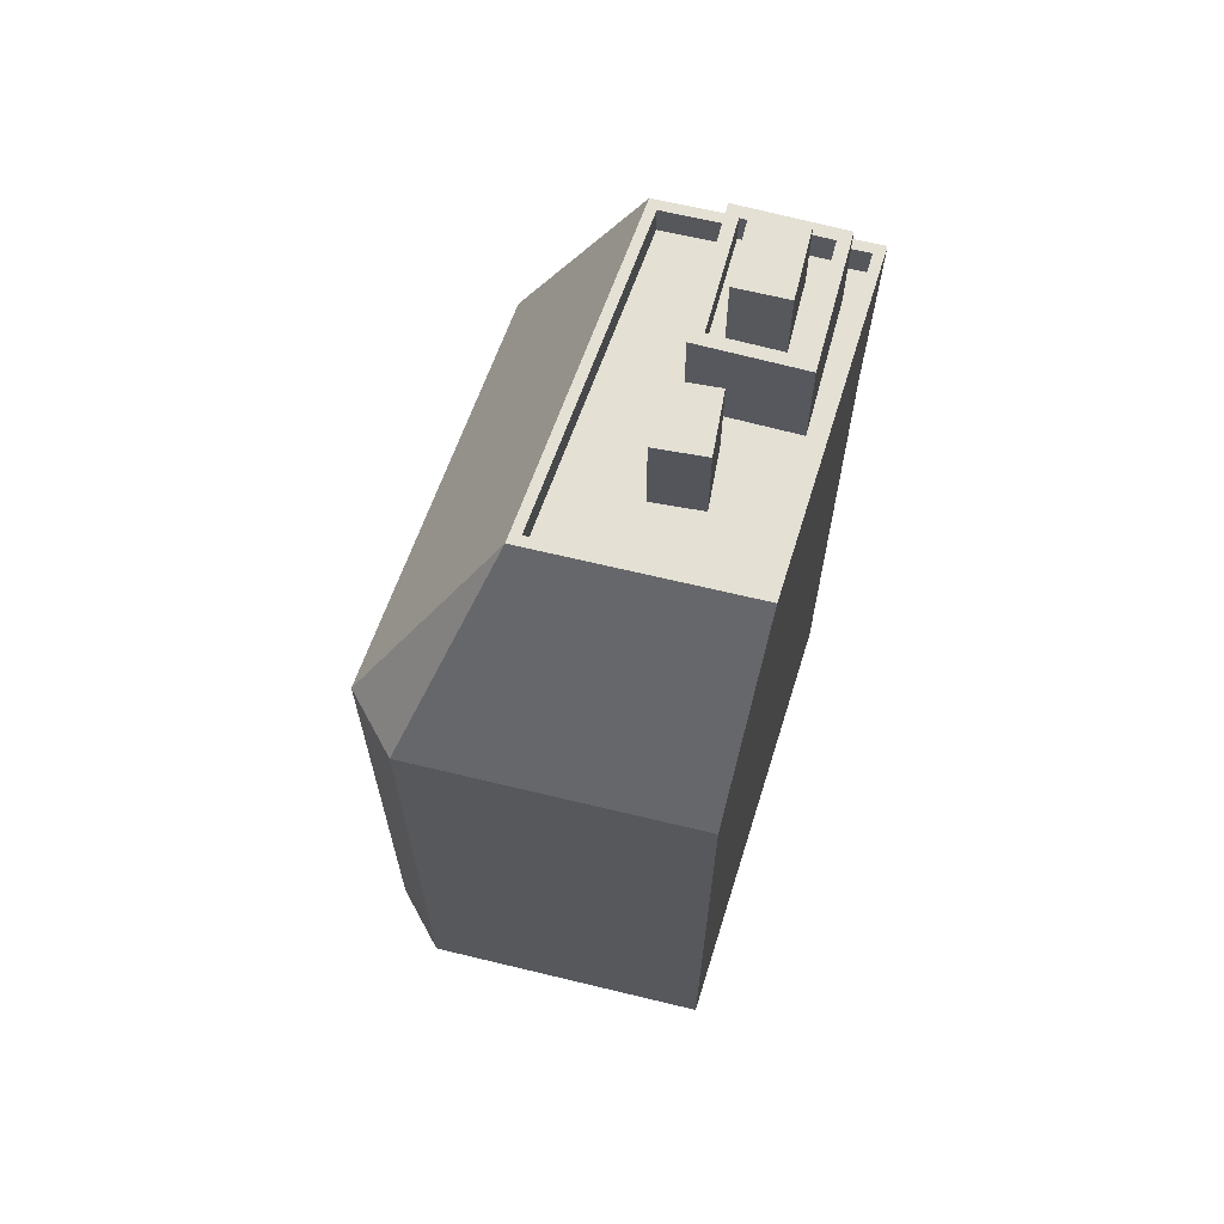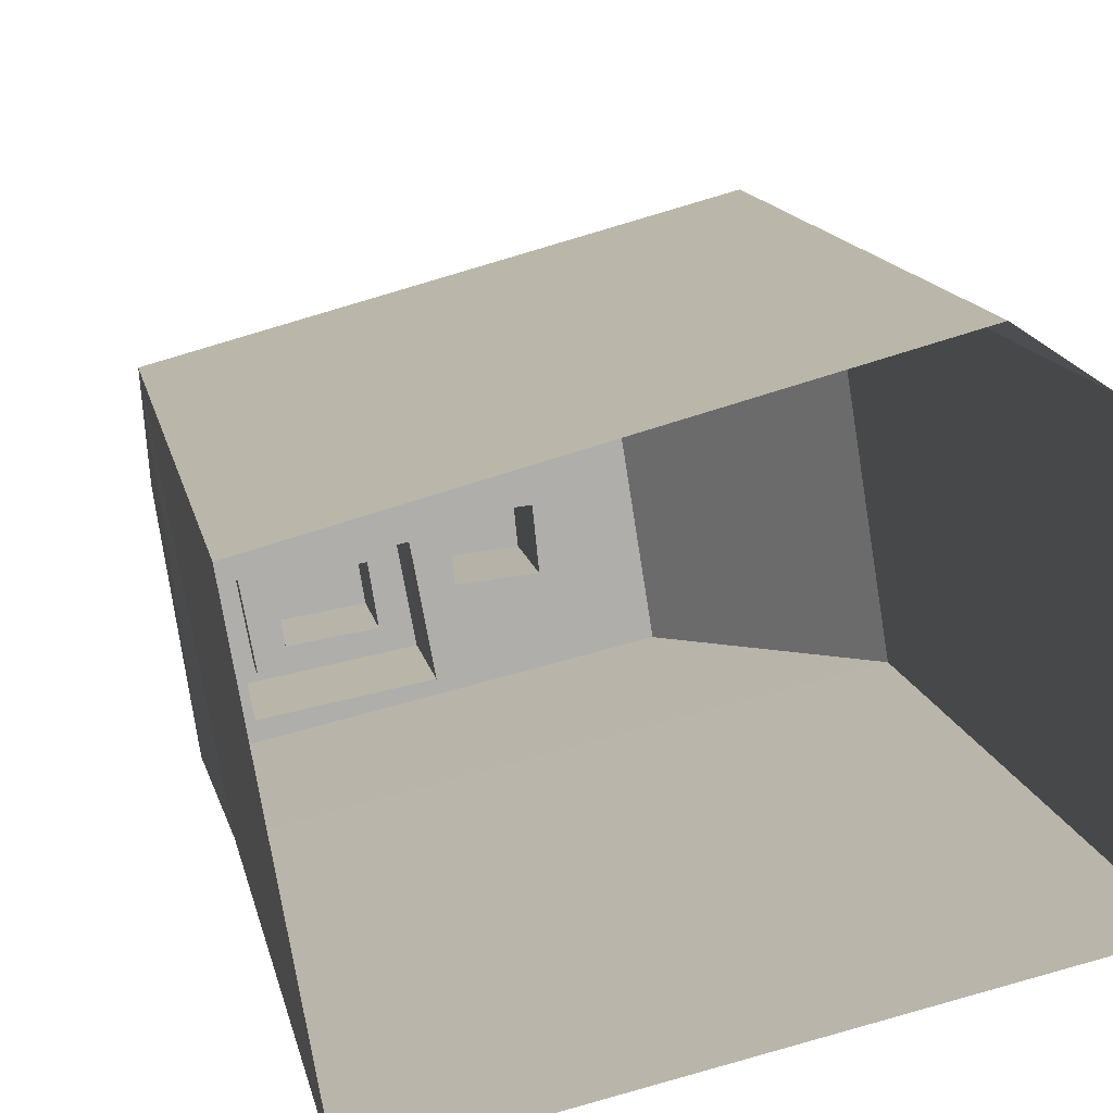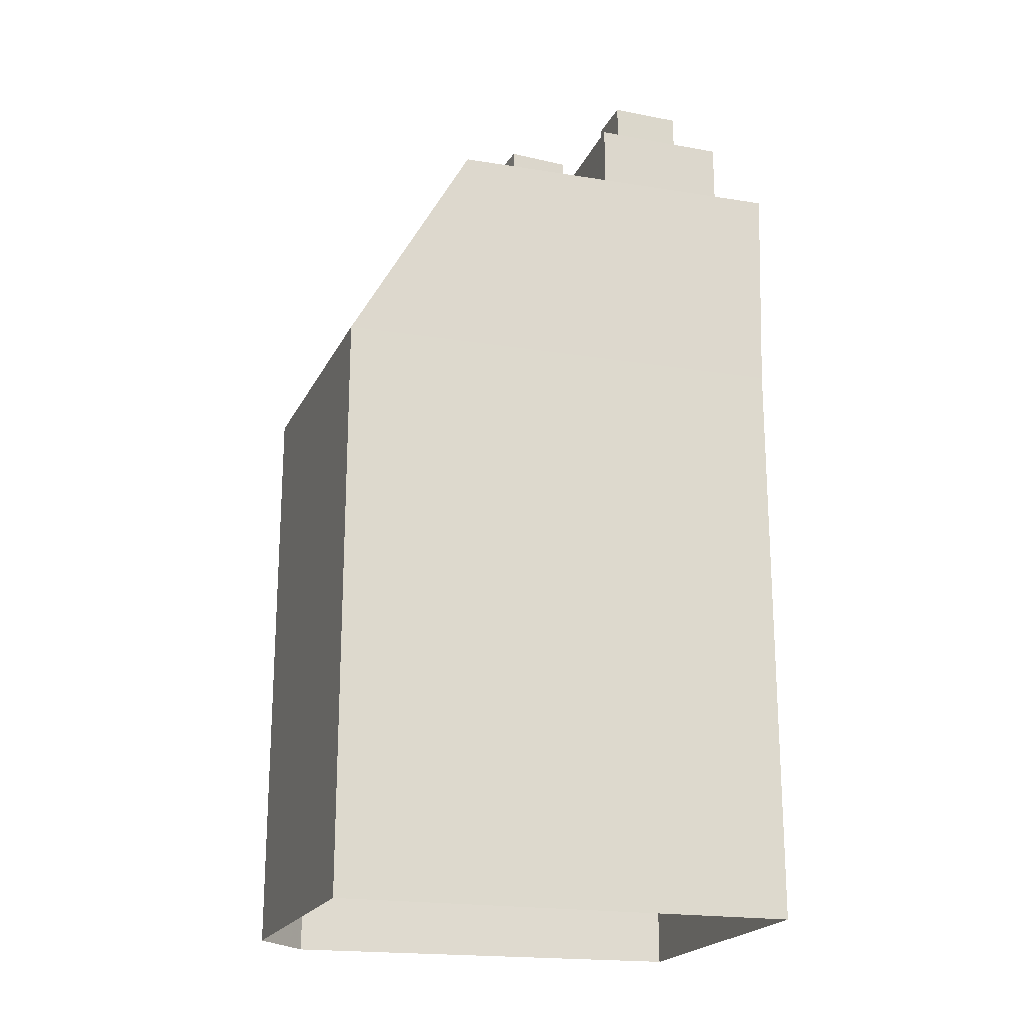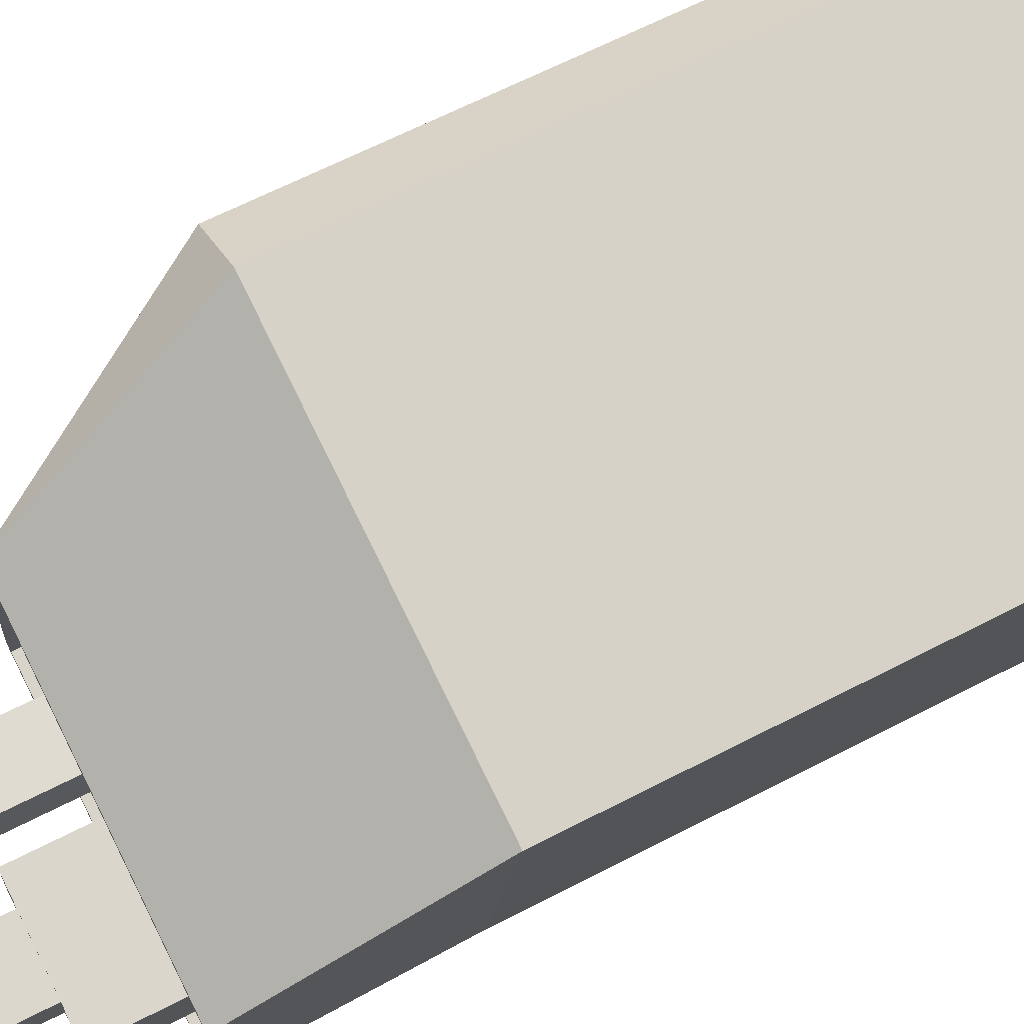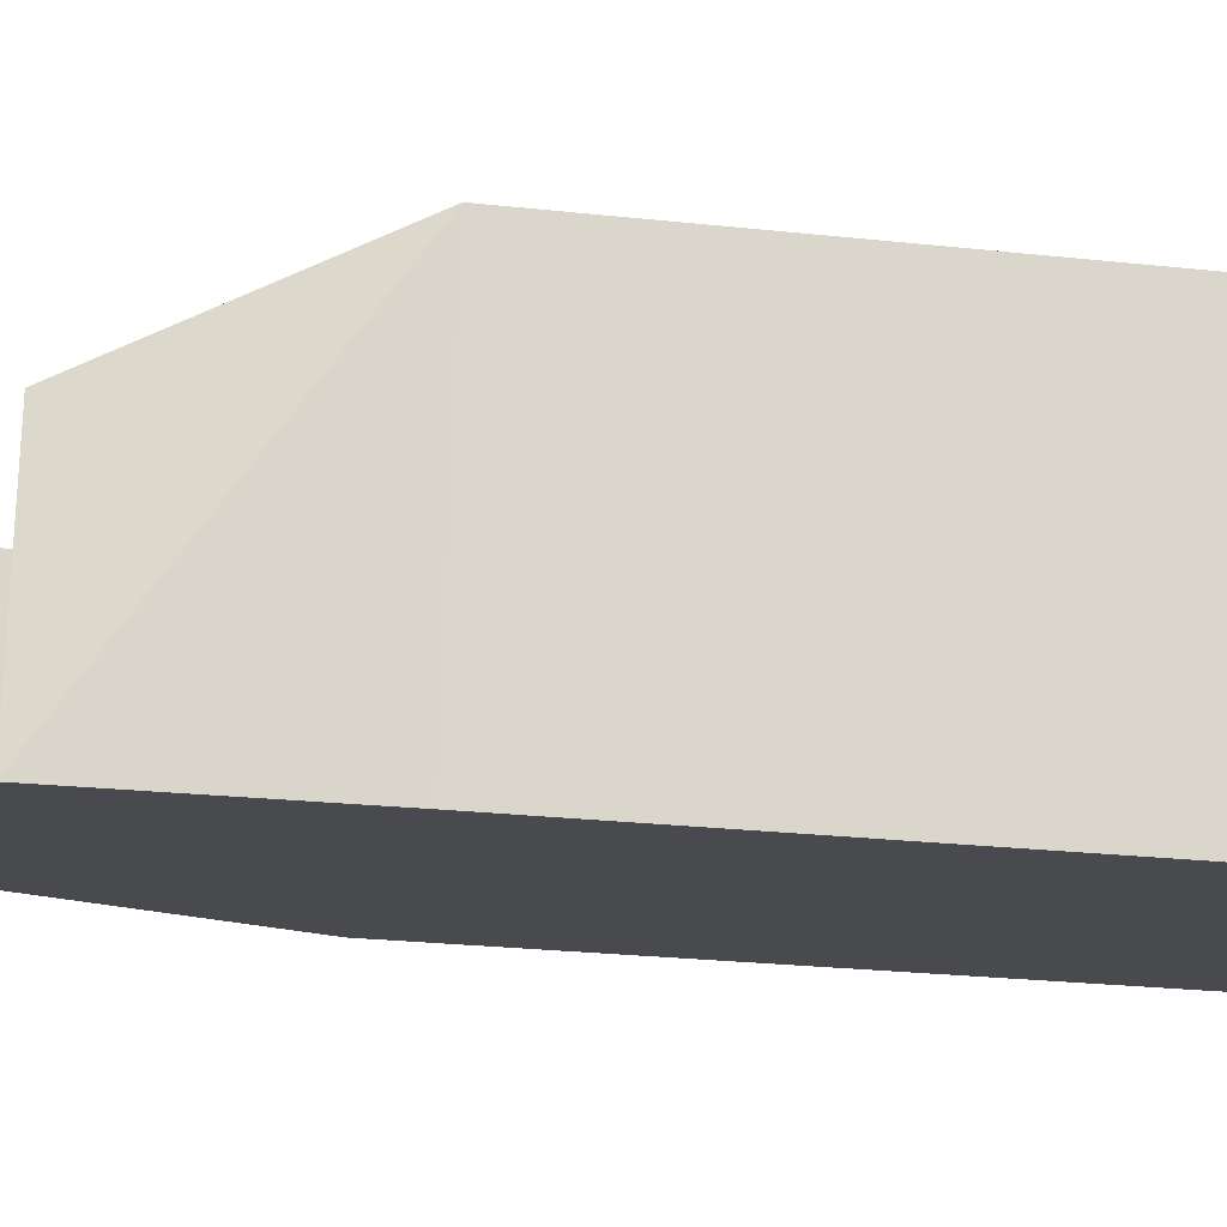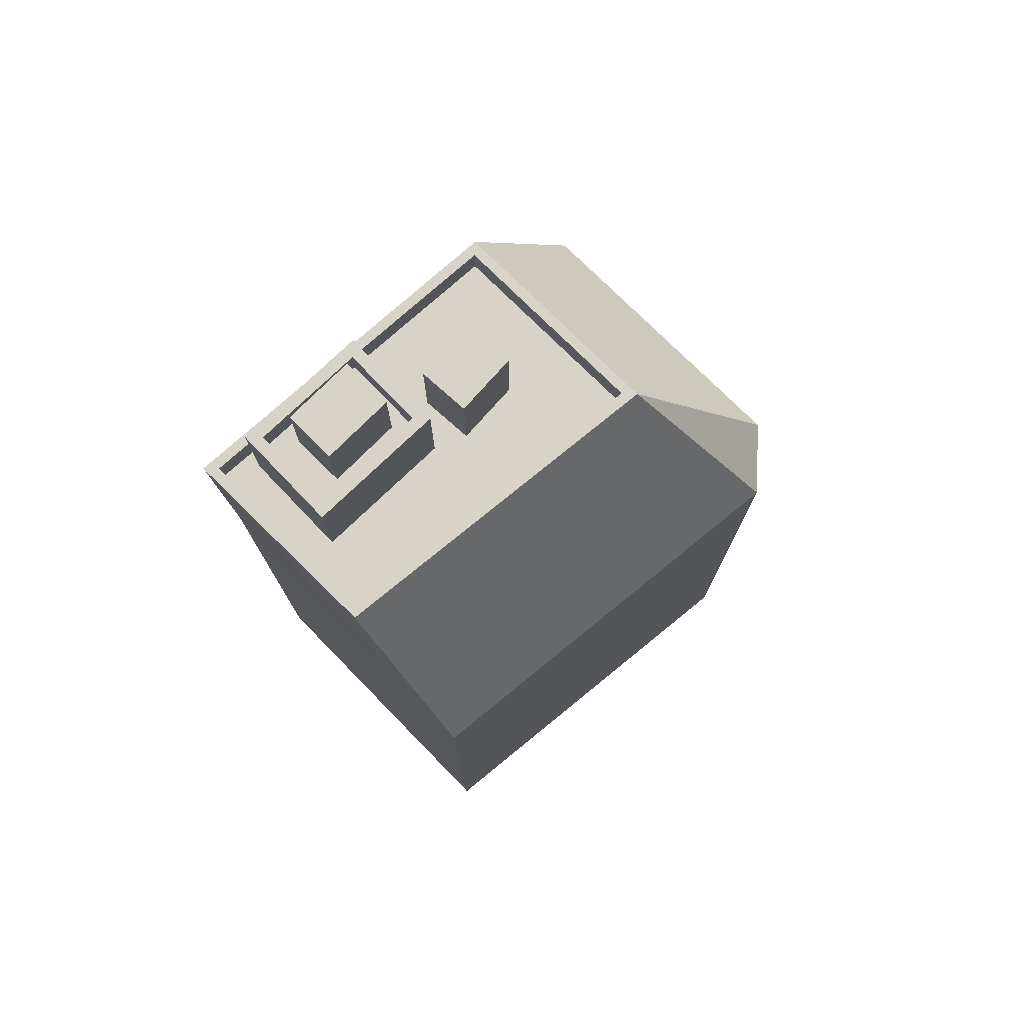
<metadata>
{"format":"obj","ext":"obj","renderer":"f3d","projection":"perspective","resolution":1024,"background":"white","views":[{"elev":66.1,"azim":-85.4,"up":"+Z"},{"elev":12.4,"azim":169.9,"up":"+Y"},{"elev":-20.5,"azim":-29.0,"up":"+Z"},{"elev":65.2,"azim":62.6,"up":"+Y"},{"elev":-25.8,"azim":80.2,"up":"+Y"},{"elev":76.7,"azim":125.7,"up":"+Z"}]}
</metadata>
<code>
v -7009 -3.778e+04 26.73
v -7009 -3.778e+04 29.16
v -7009 -3.778e+04 29.16
v -7009 -3.778e+04 26.73
v -7011 -3.778e+04 26.73
v -7011 -3.778e+04 29.16
v -7011 -3.778e+04 26.73
v -7011 -3.778e+04 29.16
v -7011 -3.778e+04 26.73
v -7011 -3.778e+04 27.63
v -7011 -3.778e+04 26.73
v -7012 -3.778e+04 27.63
v -7012 -3.778e+04 26.73
v -7008 -3.778e+04 27.63
v -7008 -3.778e+04 26.73
v -7008 -3.778e+04 26.73
v -7008 -3.778e+04 27.63
v -7008 -3.778e+04 26.73
v -7012 -3.777e+04 24.52
v -7012 -3.777e+04 27.63
v -7008 -3.778e+04 27.63
v -7008 -3.778e+04 24.52
v -7008 -3.778e+04 27.63
v -7008 -3.778e+04 24.52
v -7012 -3.778e+04 24.52
v -7012 -3.778e+04 27.63
v -7016 -3.777e+04 24.52
v -7016 -3.777e+04 25.42
v -7016 -3.777e+04 24.52
v -7017 -3.778e+04 25.42
v -7017 -3.778e+04 24.52
v -7006 -3.777e+04 25.42
v -7006 -3.777e+04 24.52
v -7007 -3.778e+04 24.52
v -7007 -3.778e+04 25.42
v -7007 -3.778e+04 24.52
v -7007 -3.778e+04 24.52
v -7007 -3.777e+04 24.52
v -7012 -3.777e+04 24.52
v -7012 -3.778e+04 27.32
v -7012 -3.778e+04 24.52
v -7012 -3.777e+04 27.32
v -7014 -3.778e+04 27.32
v -7014 -3.778e+04 24.52
v -7014 -3.777e+04 27.32
v -7014 -3.777e+04 24.52
v -7006 -3.777e+04 18.93
v -7006 -3.777e+04 1.346
v -7017 -3.777e+04 1.35
v -7017 -3.777e+04 18.94
v -7007 -3.778e+04 18.93
v -7007 -3.778e+04 1.346
v -7021 -3.778e+04 1.351
v -7021 -3.778e+04 18.94
v -7019 -3.777e+04 1.351
v -7019 -3.777e+04 18.94
v -7006 -3.777e+04 25.42
v -7007 -3.778e+04 25.42
v -7017 -3.778e+04 25.42
v -7016 -3.777e+04 25.42
f 55 49 53
f 49 48 52
f 49 52 53
f 1 2 3
f 4 1 3
f 5 4 3
f 6 5 3
f 7 5 6
f 8 7 6
f 2 7 8
f 2 1 7
f 9 10 11
f 11 12 13
f 11 10 12
f 14 9 15
f 14 10 9
f 16 17 18
f 18 14 15
f 18 17 14
f 17 16 13
f 12 17 13
f 19 20 21
f 22 19 21
f 23 22 21
f 23 24 22
f 25 24 23
f 26 25 23
f 19 25 26
f 20 19 26
f 27 28 29
f 29 30 31
f 29 28 30
f 32 27 33
f 32 28 27
f 34 35 36
f 36 35 37
f 38 37 32
f 37 35 32
f 38 32 33
f 35 34 31
f 30 35 31
f 39 40 41
f 39 42 40
f 40 43 44
f 41 40 44
f 43 45 46
f 44 43 46
f 46 42 39
f 46 45 42
f 47 48 49
f 50 47 49
f 51 52 48
f 47 51 48
f 51 53 52
f 51 54 53
f 54 55 53
f 54 56 55
f 50 49 55
f 56 50 55
f 57 58 47
f 47 58 51
f 58 59 51
f 51 59 54
f 6 3 2
f 8 6 2
f 15 9 1
f 18 15 1
f 9 11 7
f 9 7 1
f 18 4 16
f 16 4 13
f 13 5 11
f 4 18 1
f 11 5 7
f 4 5 13
f 12 20 26
f 23 21 14
f 17 23 14
f 14 21 20
f 10 20 12
f 14 20 10
f 12 26 23
f 17 12 23
f 24 36 37
f 22 24 37
f 37 38 22
f 24 34 36
f 25 31 34
f 38 39 19
f 31 44 29
f 29 44 46
f 22 38 19
f 19 39 41
f 34 24 25
f 25 19 41
f 41 44 25
f 25 44 31
f 46 27 29
f 33 27 39
f 38 33 39
f 46 39 27
f 58 57 35
f 28 60 59
f 30 28 59
f 57 60 28
f 35 57 32
f 32 57 28
f 35 59 58
f 35 30 59
f 45 43 40
f 42 45 40
f 50 57 47
f 60 57 50
f 59 60 54
f 54 60 56
f 60 50 56

</code>
